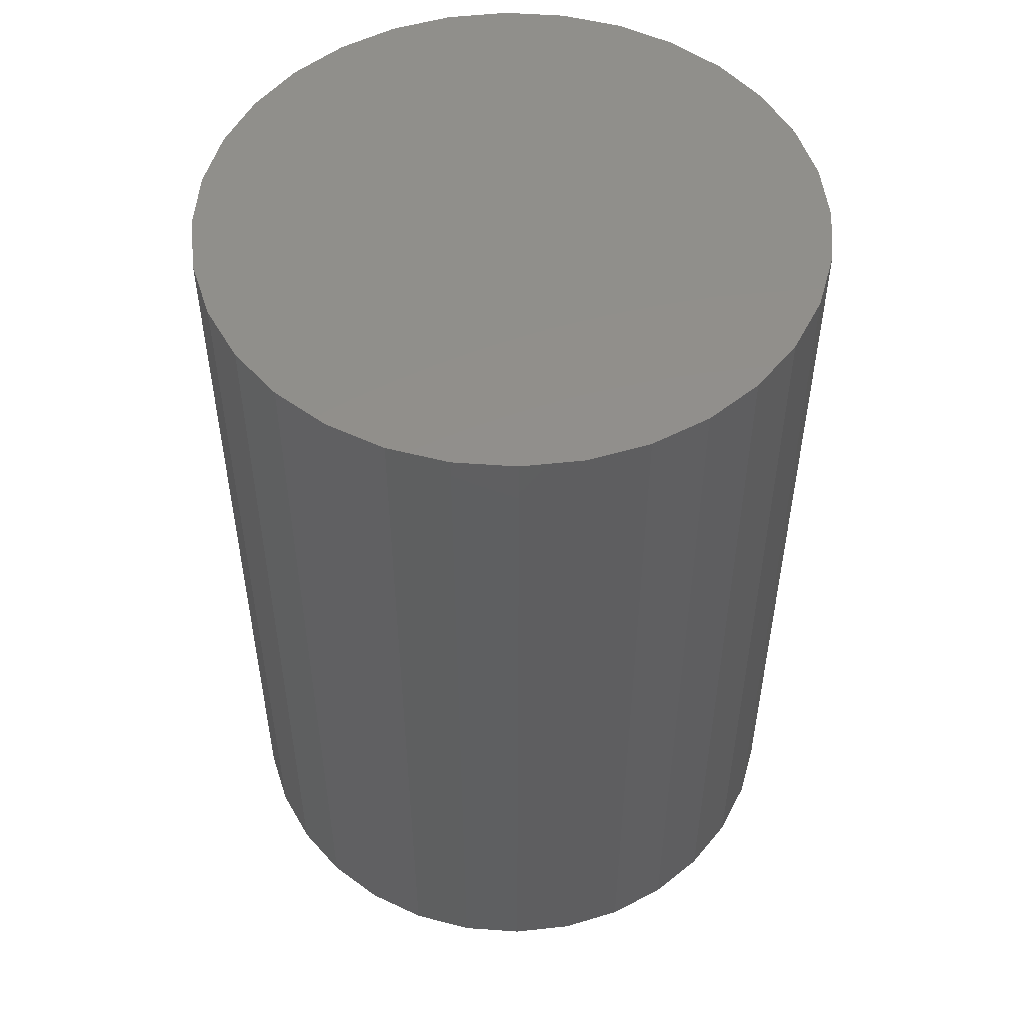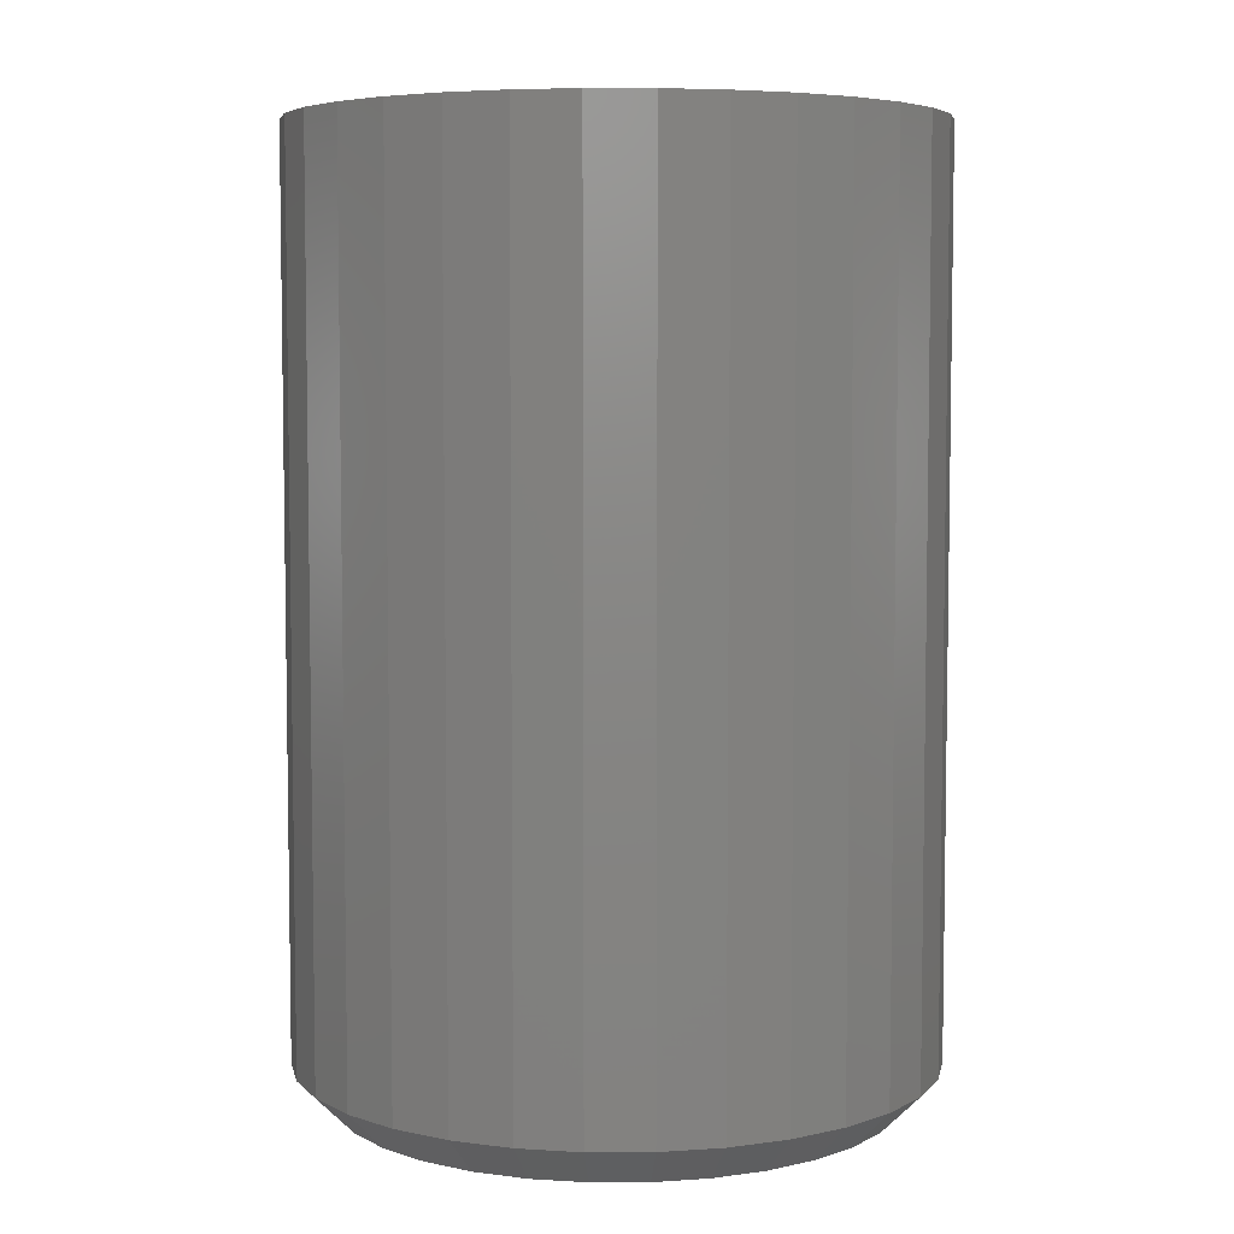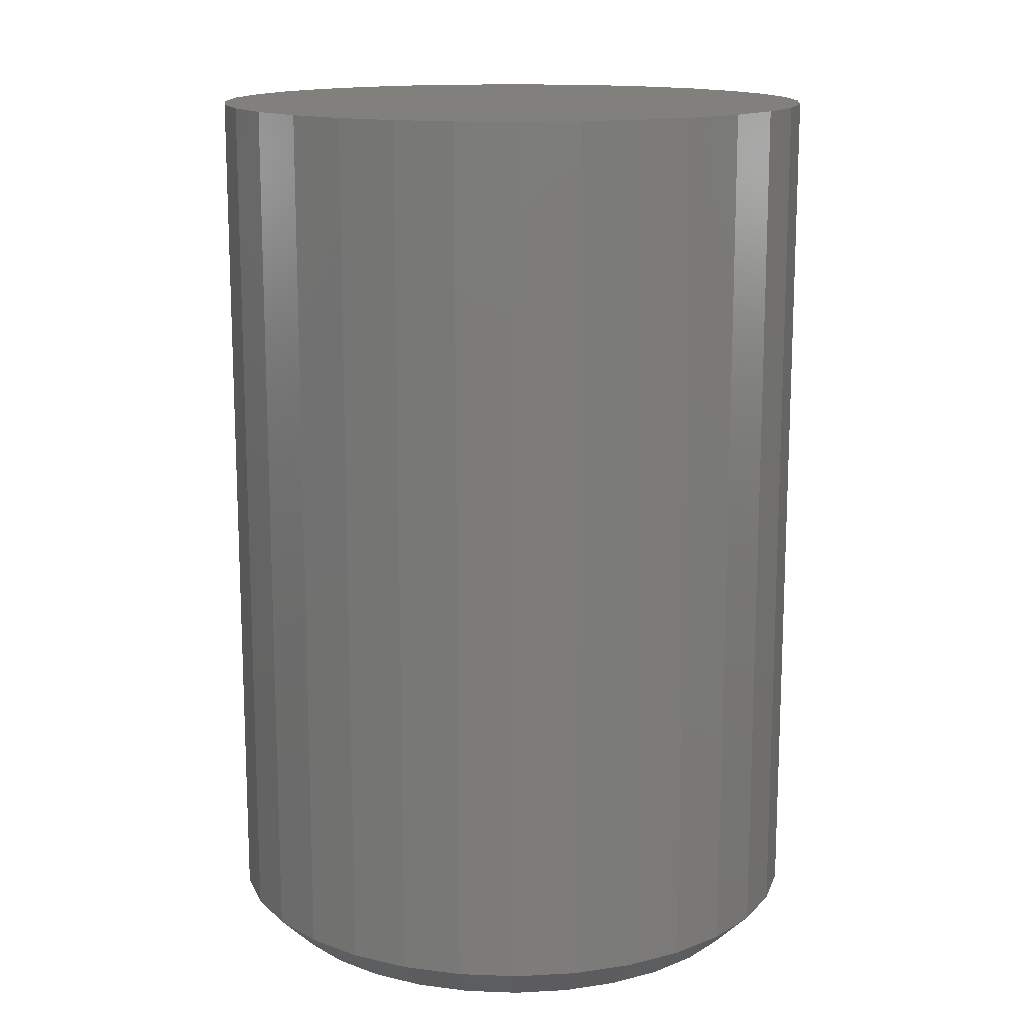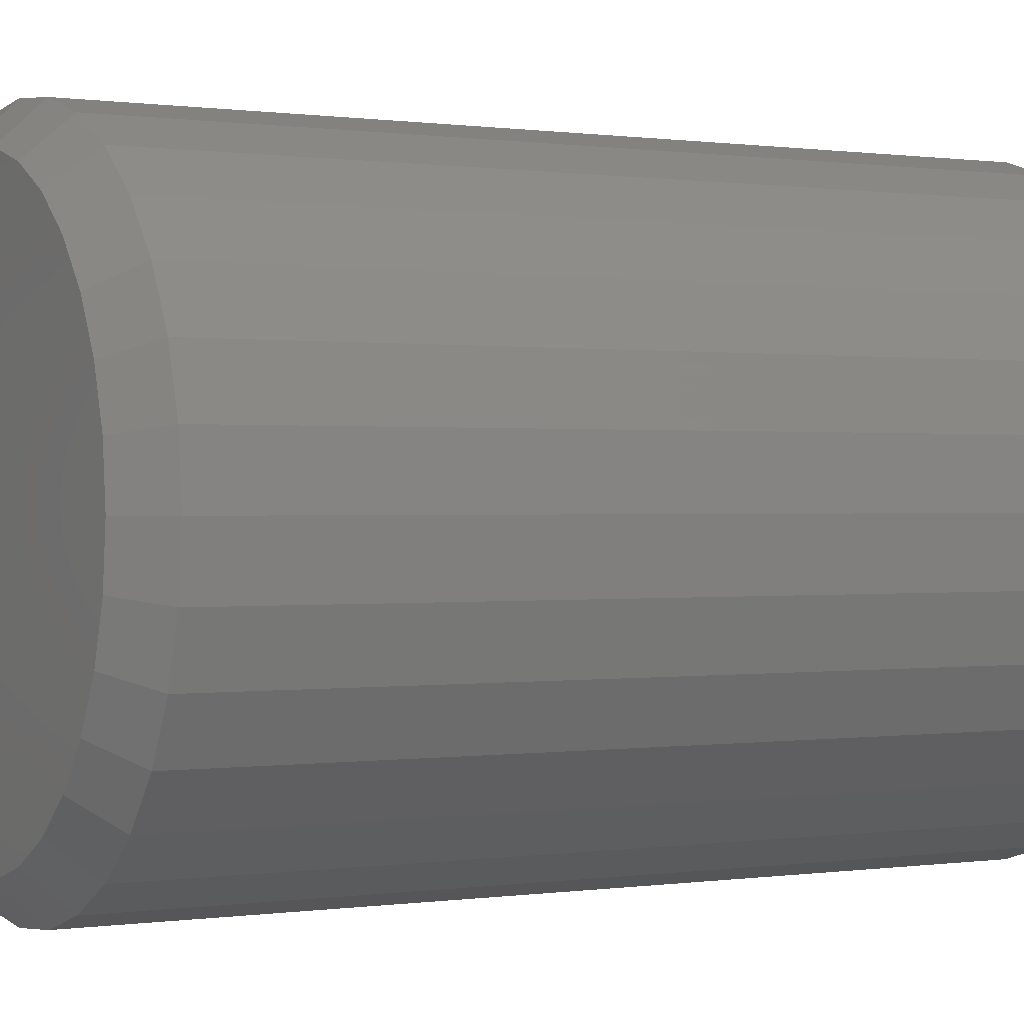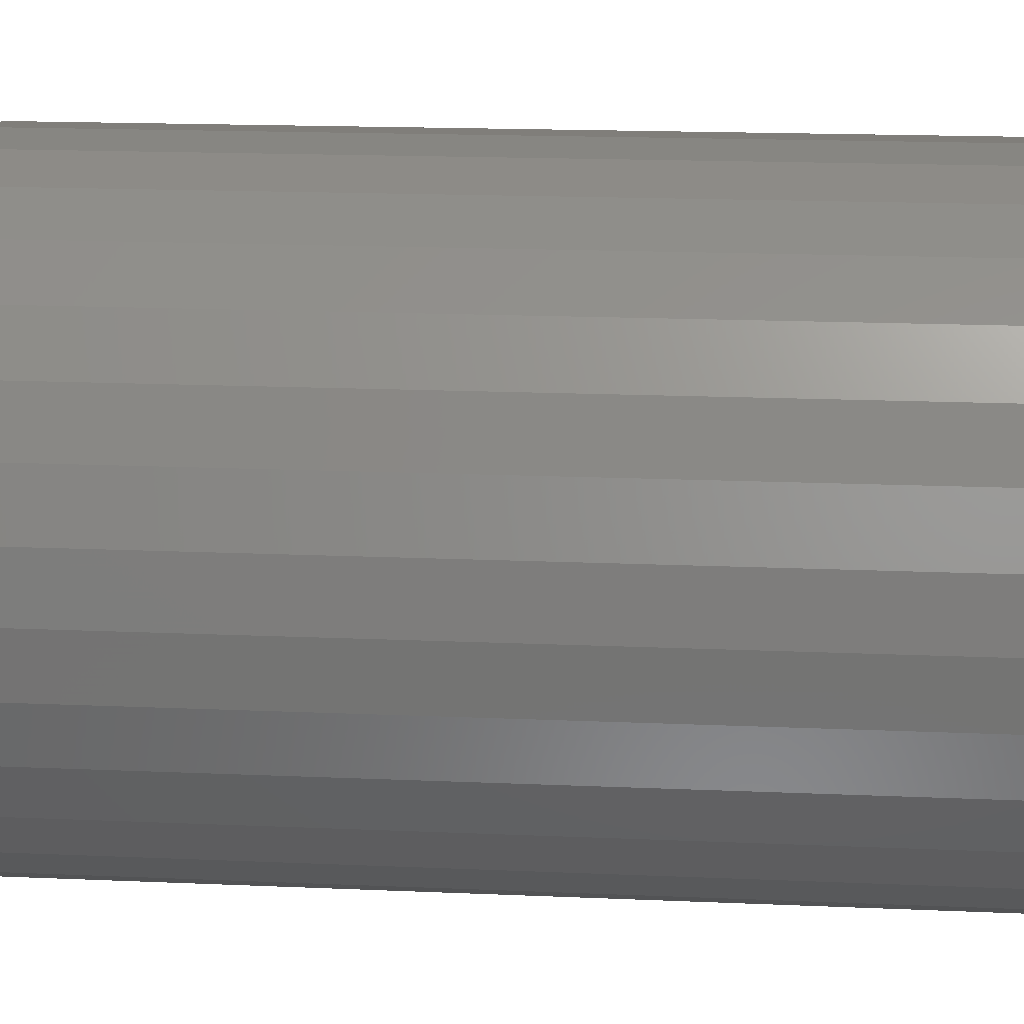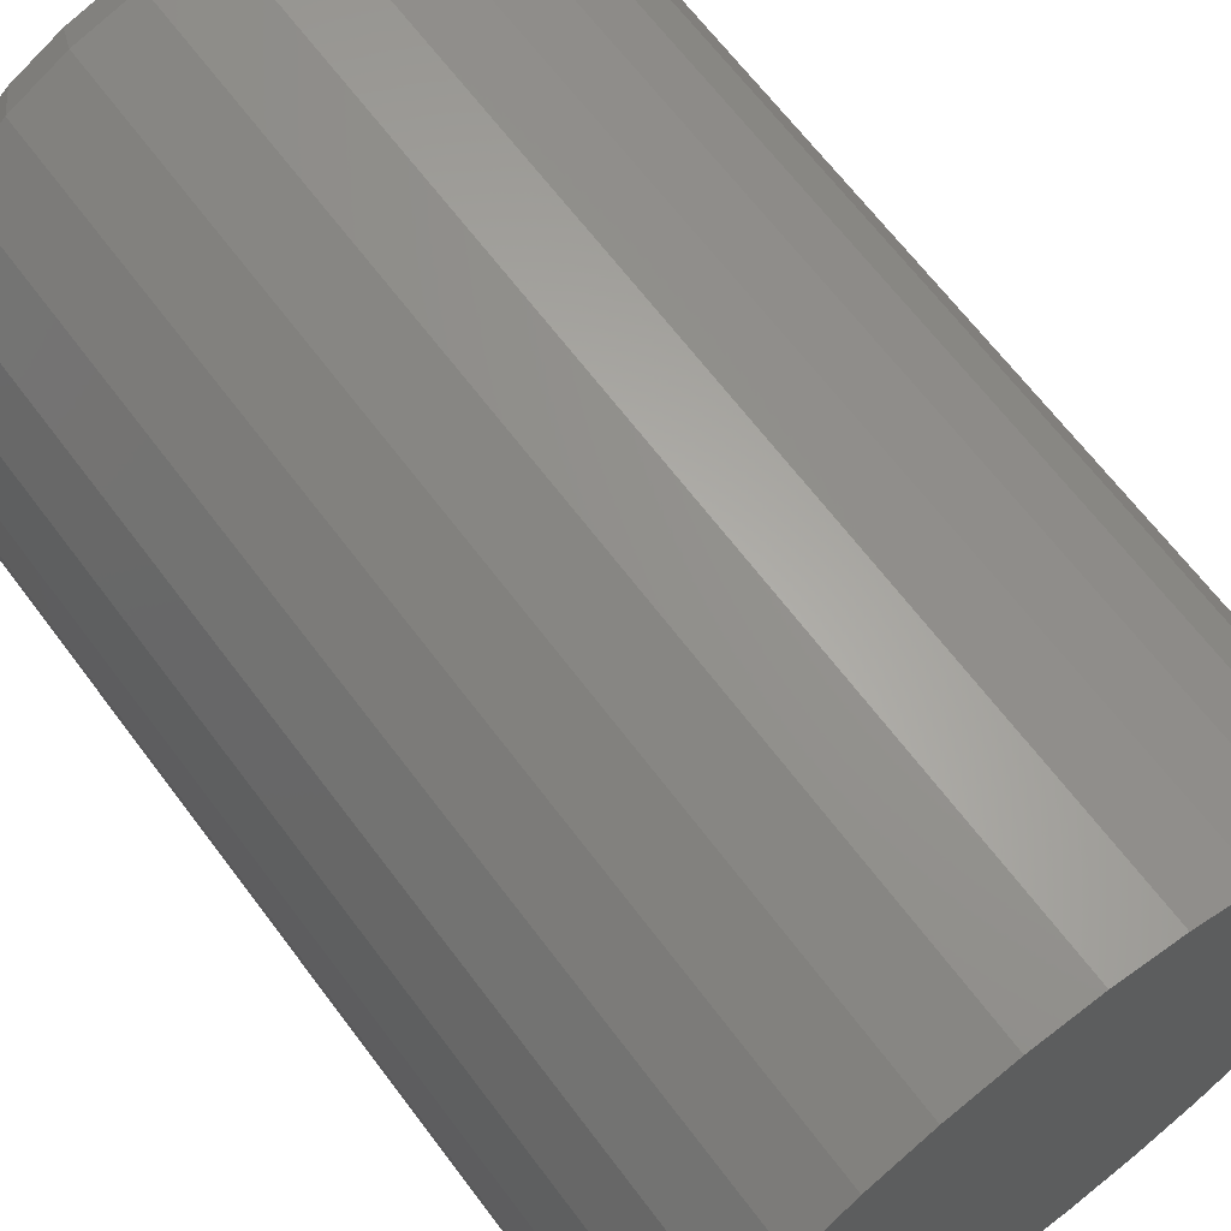
<metadata>
{"format":"stl","ext":"stl","renderer":"f3d","projection":"perspective","resolution":1024,"background":"white","views":[{"elev":51.9,"azim":-147.4,"up":"+Y"},{"elev":5.7,"azim":38.9,"up":"+Y"},{"elev":14.4,"azim":-34.8,"up":"+Y"},{"elev":0.3,"azim":60.8,"up":"+Z"},{"elev":17.6,"azim":94.9,"up":"+Z"},{"elev":65.8,"azim":143.2,"up":"+Z"}]}
</metadata>
<code>
# stl→obj: 96 verts, 188 faces
v 0.5103 -0.1875 0.1806
v 0.5319 -0.1875 0.1806
v 0.5211 -0.1875 0.1817
v 0.4999 -0.1875 0.1774
v 0.5422 -0.1875 0.1774
v 0.4903 -0.1875 0.1723
v 0.5518 -0.1875 0.1723
v 0.4819 -0.1875 0.1655
v 0.5602 -0.1875 0.1655
v 0.475 -0.1875 0.1571
v 0.5671 -0.1875 0.1571
v 0.4699 -0.1875 0.1475
v 0.5722 -0.1875 0.1475
v 0.5722 -0.1875 0.1051
v 0.475 -0.1875 0.09557
v 0.5671 -0.1875 0.09557
v 0.4819 -0.1875 0.08718
v 0.5602 -0.1875 0.08718
v 0.4903 -0.1875 0.0803
v 0.5518 -0.1875 0.0803
v 0.4999 -0.1875 0.07518
v 0.5422 -0.1875 0.07518
v 0.5103 -0.1875 0.07203
v 0.5319 -0.1875 0.07203
v 0.5211 -0.1875 0.07097
v 0.5753 -0.1875 0.1371
v 0.4668 -0.1875 0.1371
v 0.5764 -0.1875 0.1263
v 0.4657 -0.1875 0.1263
v 0.5753 -0.1875 0.1155
v 0.4668 -0.1875 0.1155
v 0.4699 -0.1875 0.1051
v 0.5842 0 0.1263
v 0.5842 -0.1797 0.1263
v 0.583 0 0.114
v 0.583 -0.1797 0.114
v 0.5794 0 0.1021
v 0.5794 -0.1797 0.1021
v 0.5736 0 0.09123
v 0.5736 -0.1797 0.09123
v 0.5657 0 0.08166
v 0.5657 -0.1797 0.08166
v 0.5561 0 0.0738
v 0.5561 -0.1797 0.0738
v 0.5452 0 0.06797
v 0.5452 -0.1797 0.06797
v 0.5334 0 0.06437
v 0.5334 -0.1797 0.06437
v 0.5211 0 0.06316
v 0.5211 -0.1797 0.06316
v 0.5087 0 0.06437
v 0.5087 -0.1797 0.06437
v 0.4969 0 0.06797
v 0.4969 -0.1797 0.06797
v 0.486 0 0.0738
v 0.486 -0.1797 0.0738
v 0.4764 0 0.08166
v 0.4764 -0.1797 0.08166
v 0.4685 0 0.09123
v 0.4685 -0.1797 0.09123
v 0.4627 0 0.1021
v 0.4627 -0.1797 0.1021
v 0.4591 0 0.114
v 0.4591 -0.1797 0.114
v 0.4579 0 0.1263
v 0.4579 -0.1797 0.1263
v 0.4591 0 0.1386
v 0.4591 -0.1797 0.1386
v 0.4627 0 0.1505
v 0.4627 -0.1797 0.1505
v 0.4685 0 0.1614
v 0.4685 -0.1797 0.1614
v 0.4764 0 0.171
v 0.4764 -0.1797 0.171
v 0.486 0 0.1788
v 0.486 -0.1797 0.1788
v 0.4969 0 0.1847
v 0.4969 -0.1797 0.1847
v 0.5087 0 0.1883
v 0.5087 -0.1797 0.1883
v 0.5211 0 0.1895
v 0.5211 -0.1797 0.1895
v 0.5334 0 0.1883
v 0.5334 -0.1797 0.1883
v 0.5452 0 0.1847
v 0.5452 -0.1797 0.1847
v 0.5561 0 0.1788
v 0.5561 -0.1797 0.1788
v 0.5657 0 0.171
v 0.5657 -0.1797 0.171
v 0.5736 0 0.1614
v 0.5736 -0.1797 0.1614
v 0.5794 0 0.1505
v 0.5794 -0.1797 0.1505
v 0.583 0 0.1386
v 0.583 -0.1797 0.1386
f 1 2 3
f 2 1 4
f 2 4 5
f 5 4 6
f 5 6 7
f 7 6 8
f 7 8 9
f 9 8 10
f 9 10 11
f 11 10 12
f 11 12 13
f 14 15 16
f 16 15 17
f 16 17 18
f 18 17 19
f 18 19 20
f 20 19 21
f 20 21 22
f 22 21 23
f 22 23 24
f 24 23 25
f 13 12 26
f 26 12 27
f 26 27 28
f 28 27 29
f 28 29 30
f 30 29 31
f 30 31 14
f 14 31 32
f 14 32 15
f 33 34 35
f 35 34 36
f 35 36 37
f 37 36 38
f 37 38 39
f 39 38 40
f 39 40 41
f 41 40 42
f 41 42 43
f 43 42 44
f 43 44 45
f 45 44 46
f 45 46 47
f 47 46 48
f 47 48 49
f 49 48 50
f 49 50 51
f 51 50 52
f 51 52 53
f 53 52 54
f 53 54 55
f 55 54 56
f 55 56 57
f 57 56 58
f 57 58 59
f 59 58 60
f 59 60 61
f 61 60 62
f 61 62 63
f 63 62 64
f 63 64 65
f 65 64 66
f 65 66 67
f 67 66 68
f 67 68 69
f 69 68 70
f 69 70 71
f 71 70 72
f 71 72 73
f 73 72 74
f 73 74 75
f 75 74 76
f 75 76 77
f 77 76 78
f 77 78 79
f 79 78 80
f 79 80 81
f 81 80 82
f 81 82 83
f 83 82 84
f 83 84 85
f 85 84 86
f 85 86 87
f 87 86 88
f 87 88 89
f 89 88 90
f 89 90 91
f 91 90 92
f 91 92 93
f 93 92 94
f 93 94 95
f 95 94 96
f 95 96 33
f 33 96 34
f 29 27 66
f 27 68 66
f 34 96 28
f 96 26 28
f 96 94 13
f 26 96 13
f 92 90 11
f 11 94 92
f 13 94 11
f 88 86 5
f 7 88 5
f 7 9 88
f 84 82 2
f 2 86 84
f 5 86 2
f 80 78 4
f 1 80 4
f 1 3 80
f 76 74 6
f 6 78 76
f 4 78 6
f 72 70 12
f 10 72 12
f 10 8 72
f 27 70 68
f 12 70 27
f 9 11 90
f 90 88 9
f 3 2 82
f 82 80 3
f 8 6 74
f 74 72 8
f 28 30 34
f 30 36 34
f 66 64 29
f 64 31 29
f 64 62 32
f 31 64 32
f 60 58 15
f 15 62 60
f 32 62 15
f 56 54 21
f 19 56 21
f 19 17 56
f 52 50 23
f 23 54 52
f 21 54 23
f 48 46 22
f 24 48 22
f 24 25 48
f 44 42 20
f 20 46 44
f 22 46 20
f 40 38 14
f 16 40 14
f 16 18 40
f 30 38 36
f 14 38 30
f 17 15 58
f 58 56 17
f 25 23 50
f 50 48 25
f 18 20 42
f 42 40 18
f 81 83 79
f 77 79 83
f 85 77 83
f 75 77 85
f 87 75 85
f 73 75 87
f 89 73 87
f 71 73 89
f 91 71 89
f 41 57 39
f 55 57 41
f 43 55 41
f 53 55 43
f 45 53 43
f 51 53 45
f 47 51 45
f 49 51 47
f 57 59 39
f 39 59 61
f 39 61 37
f 37 61 63
f 37 63 35
f 35 63 65
f 35 65 33
f 33 65 67
f 33 67 95
f 95 67 69
f 95 69 93
f 93 69 71
f 93 71 91

</code>
